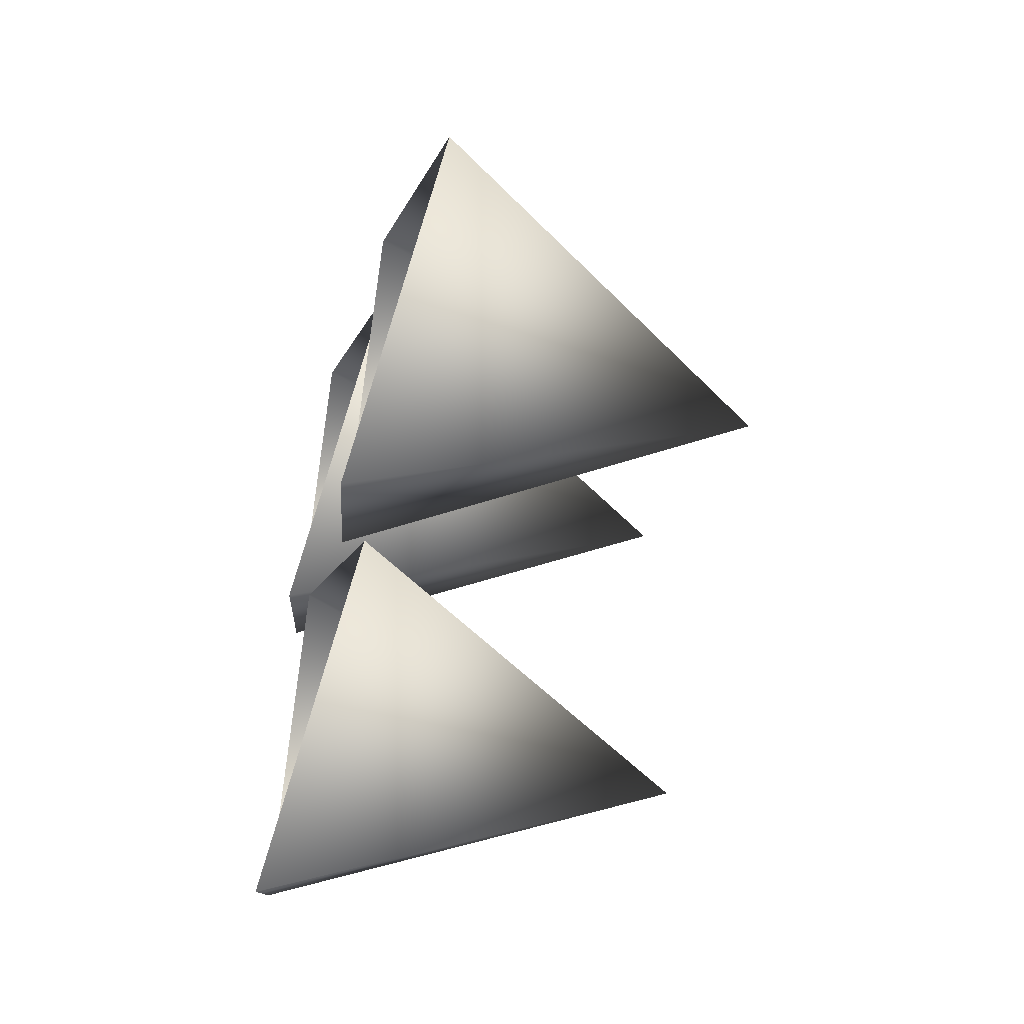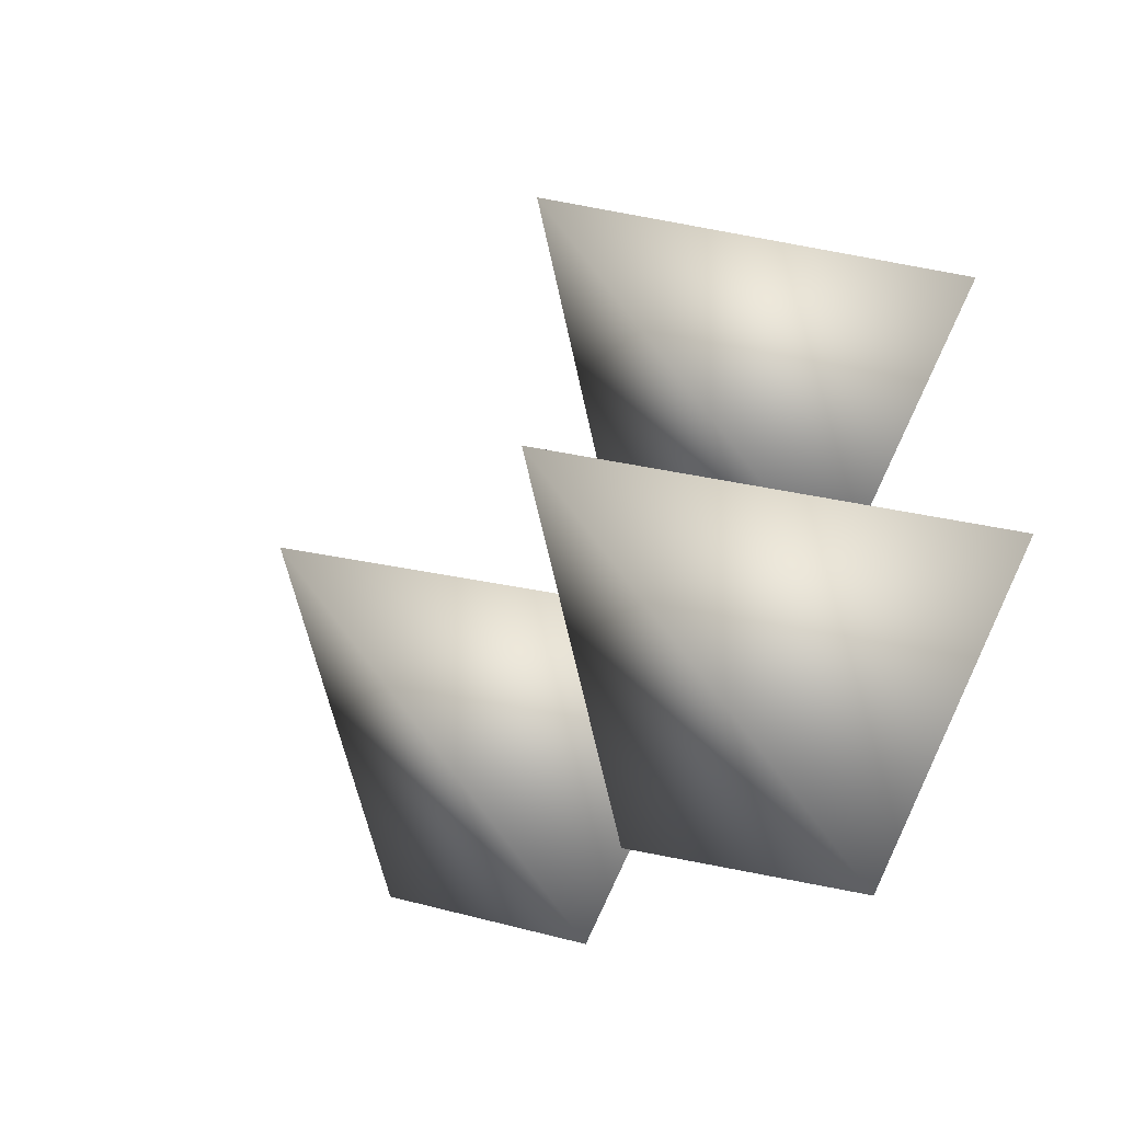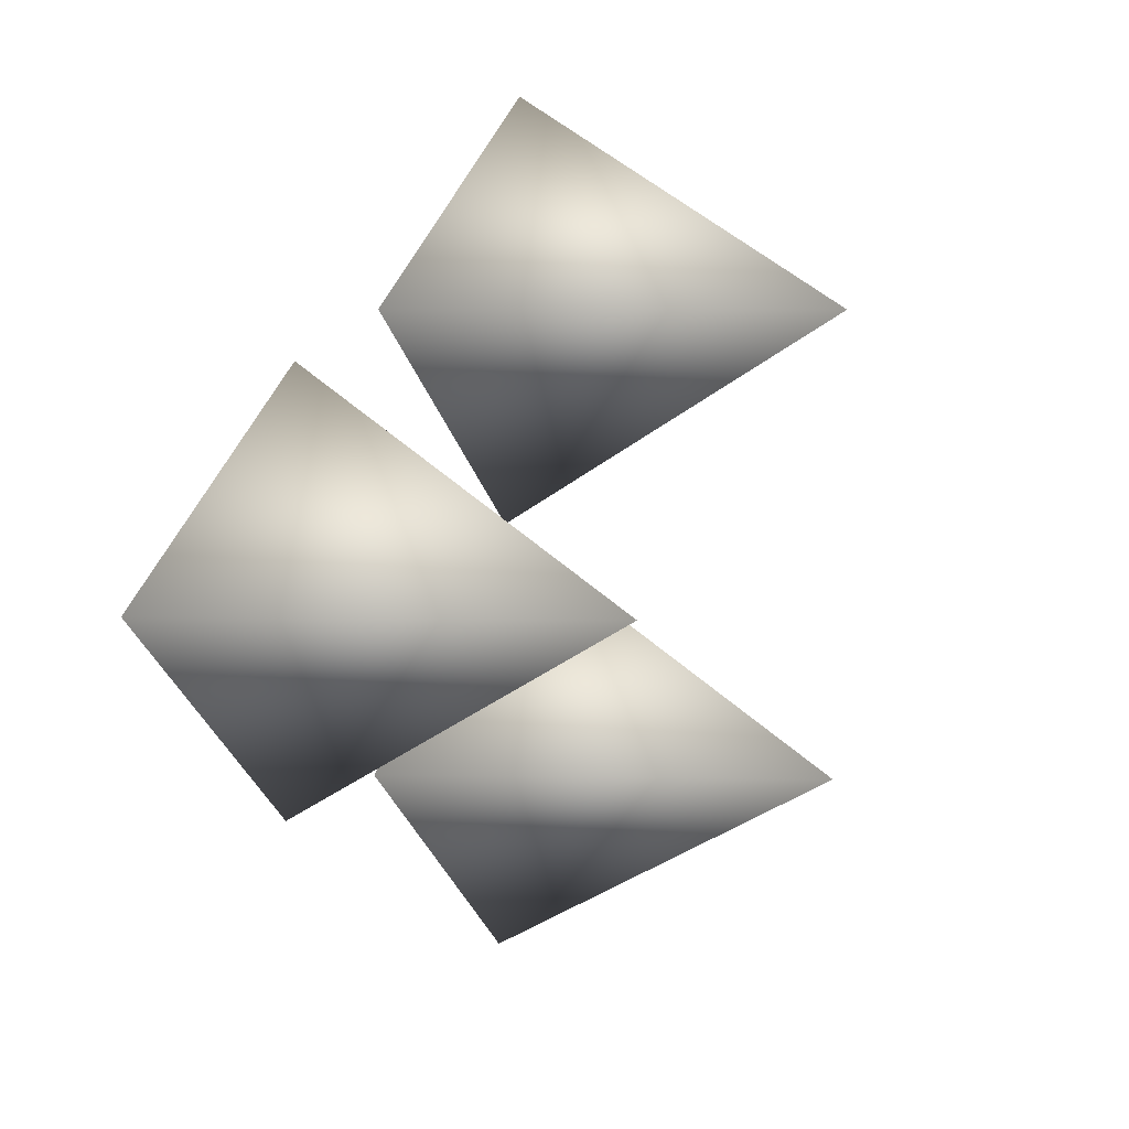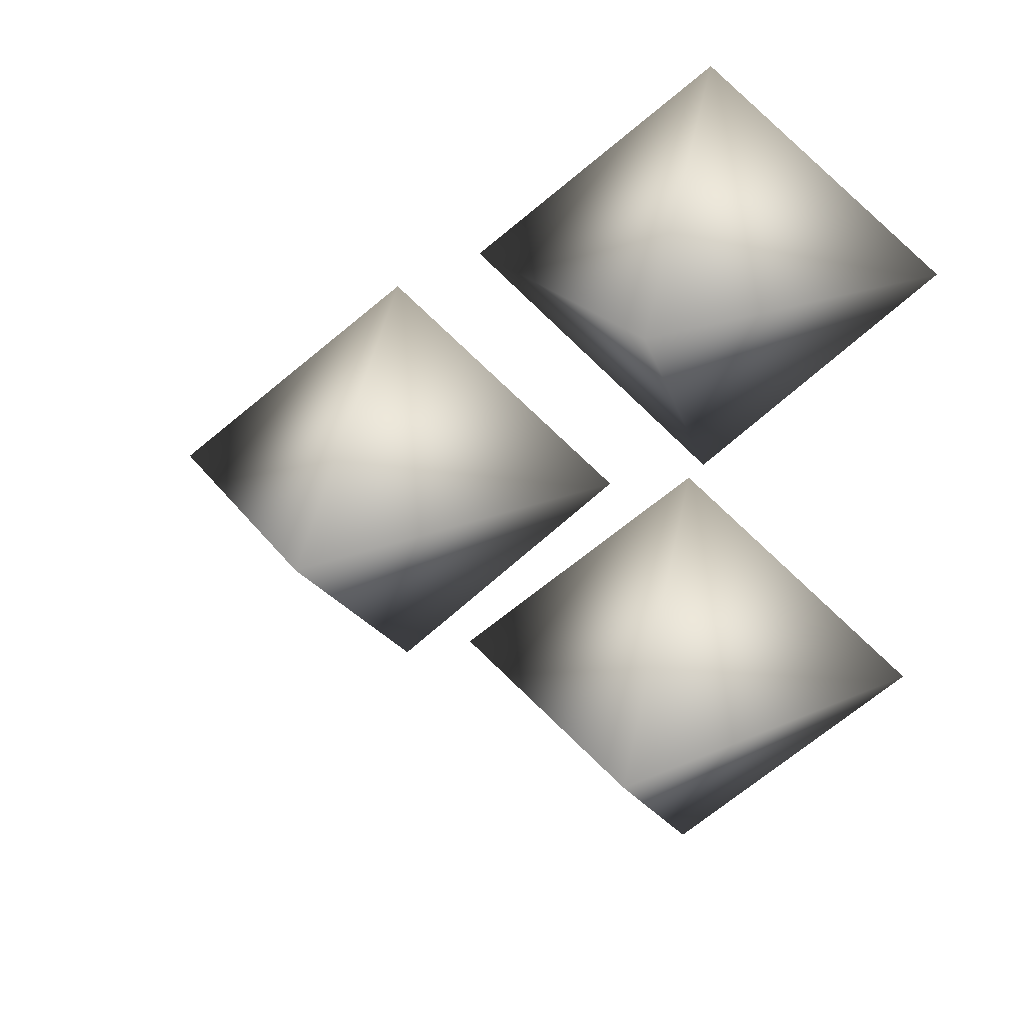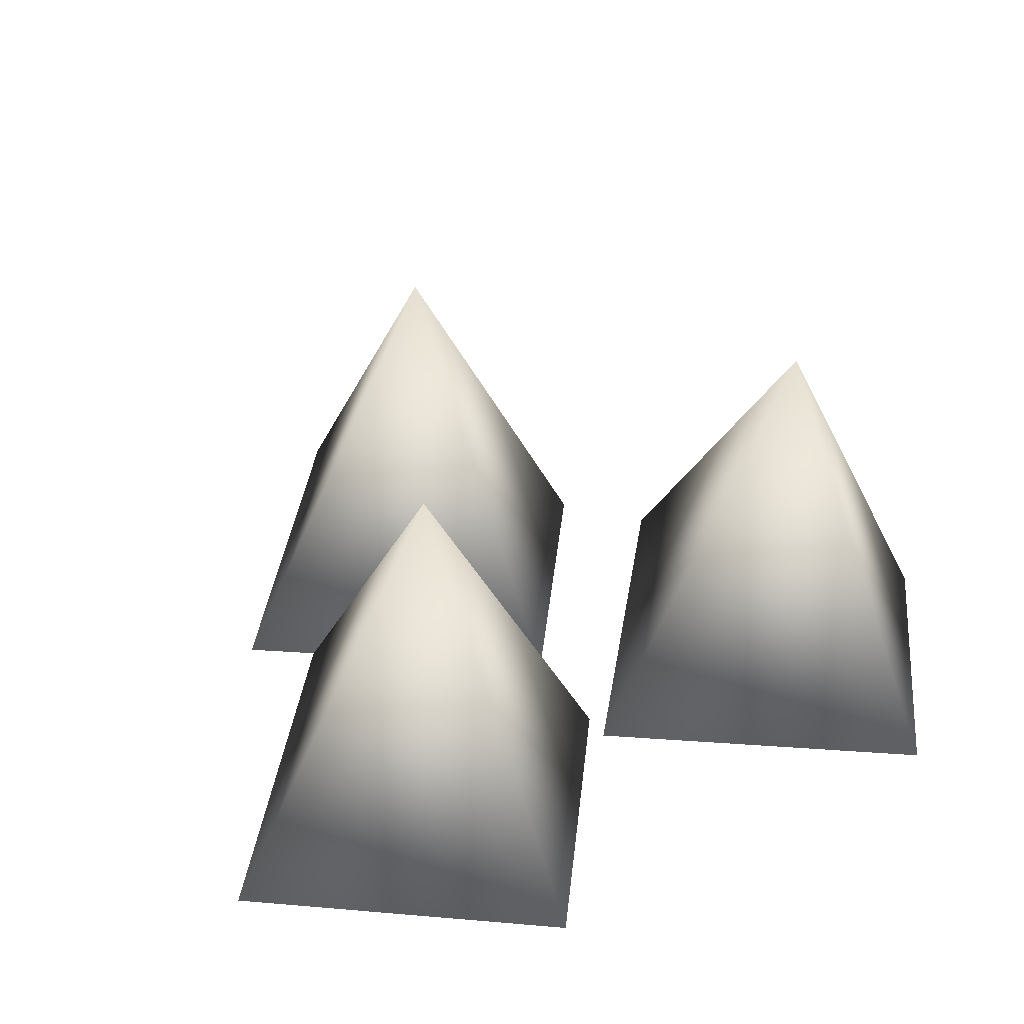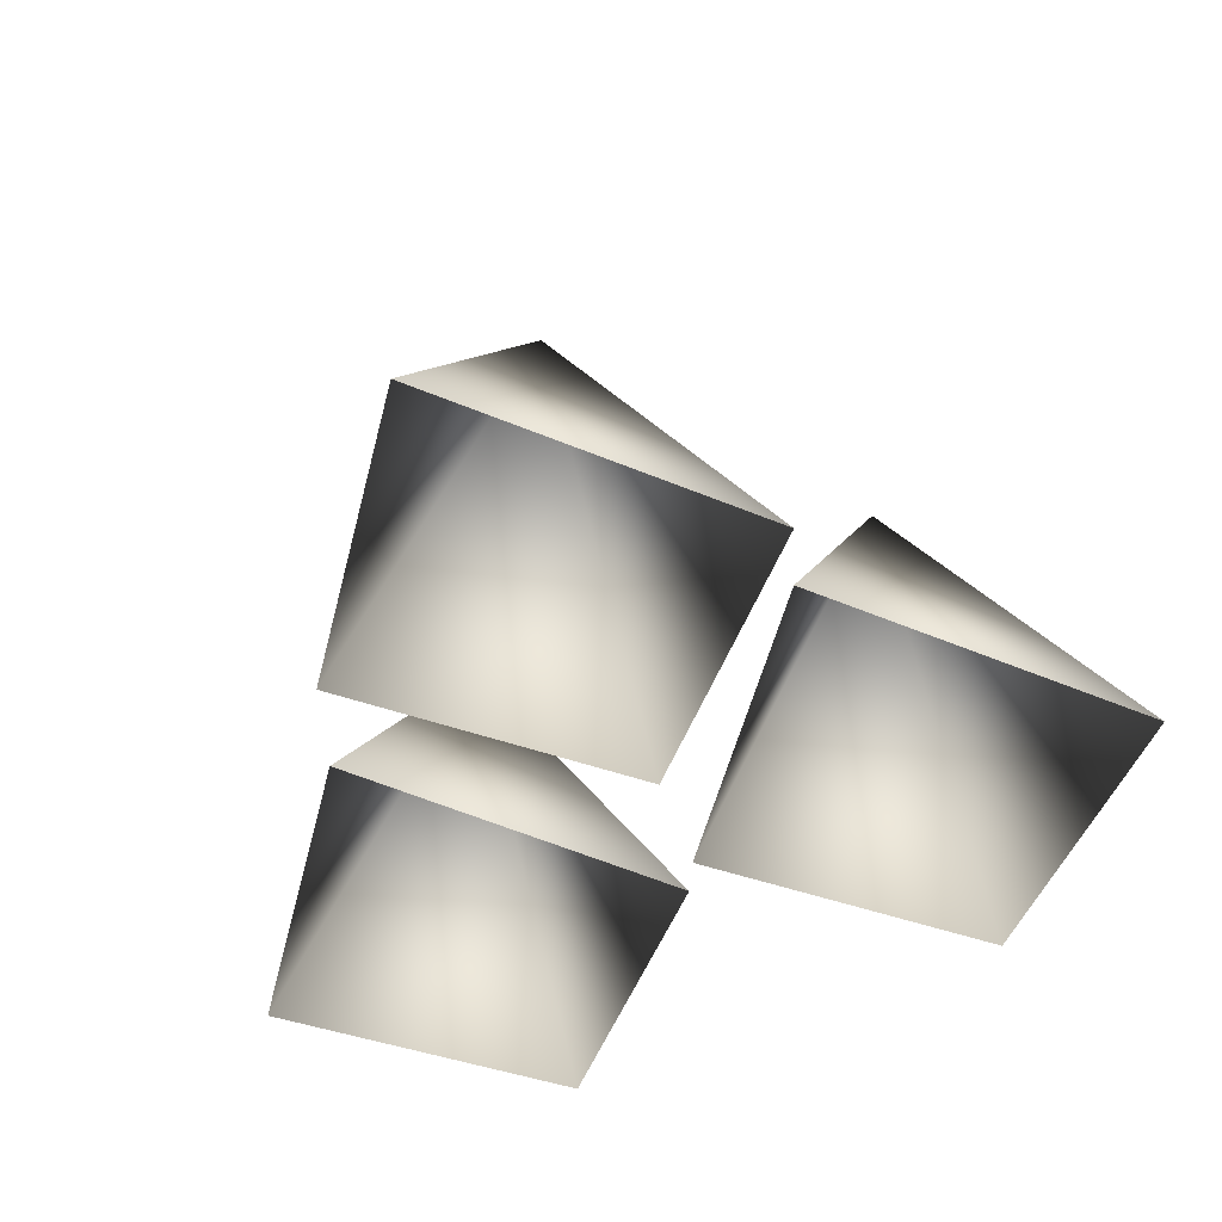
<metadata>
{"format":"obj","ext":"obj","renderer":"f3d","projection":"perspective","resolution":1024,"background":"white","views":[{"elev":-53.0,"azim":75.8,"up":"+Z"},{"elev":-56.2,"azim":-134.9,"up":"+Z"},{"elev":8.3,"azim":126.5,"up":"+Z"},{"elev":17.2,"azim":-167.2,"up":"+Z"},{"elev":37.9,"azim":-124.3,"up":"+Y"},{"elev":-49.4,"azim":115.8,"up":"+Y"}]}
</metadata>
<code>
o Cube.003_Cube.025
v 5.009 8.729 7.372
v -2.287 19.72 7.397
v -2.289 8.179 13.49
v -2.281 7.585 0.4049
v -9.588 8.741 7.345
v 0.6262 8.741 -0.09792
v 7.927 19.72 -0.04525
v 7.933 7.585 -7.038
v 15.22 8.729 -0.07021
v 7.925 8.179 6.049
v -9.192 8.741 -6.036
v -1.891 19.72 -5.984
v -1.885 7.585 -12.98
v 5.405 8.729 -6.009
v -1.893 8.179 0.1104
f 1 2 3
f 2 1 4
f 3 2 5
f 6 7 8
f 9 7 10
f 7 9 8
f 10 7 6
f 11 12 13
f 14 12 15
f 12 14 13
f 15 12 11
f 5 2 4

</code>
